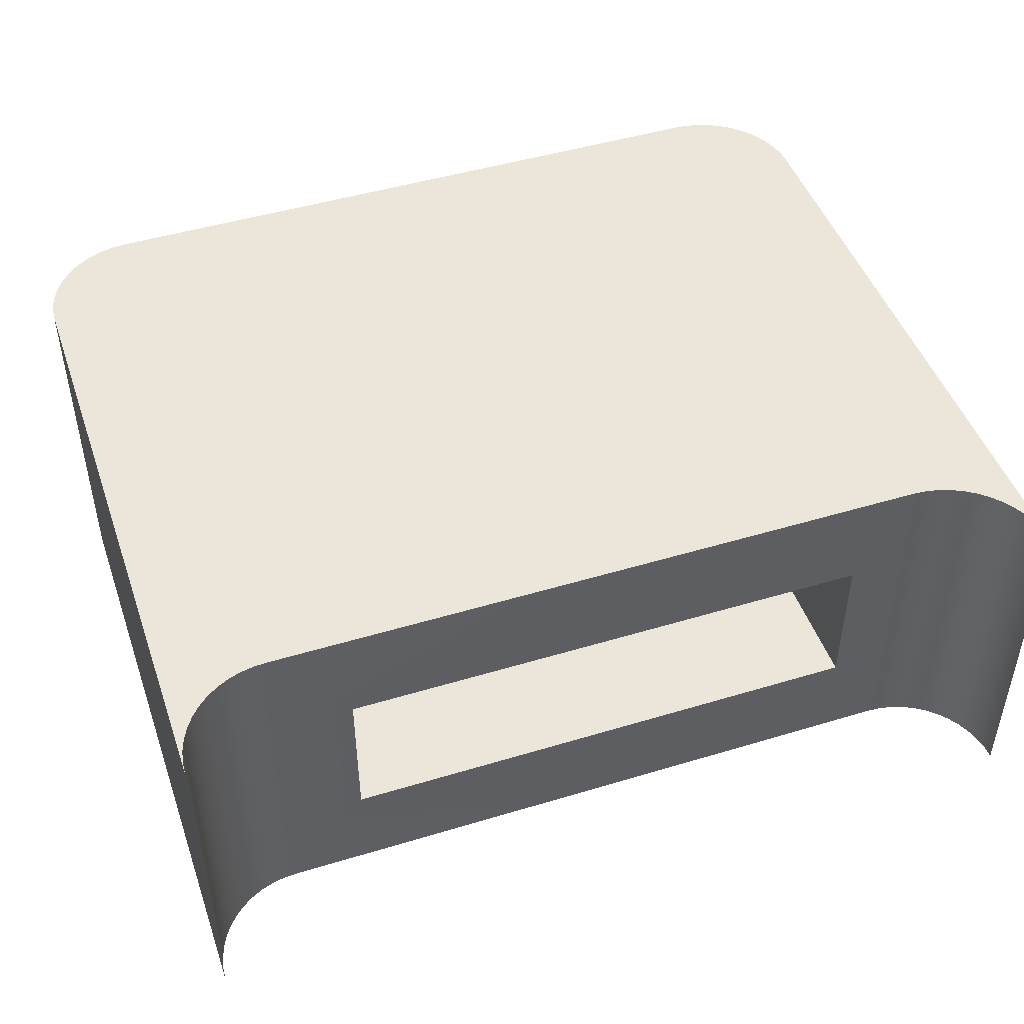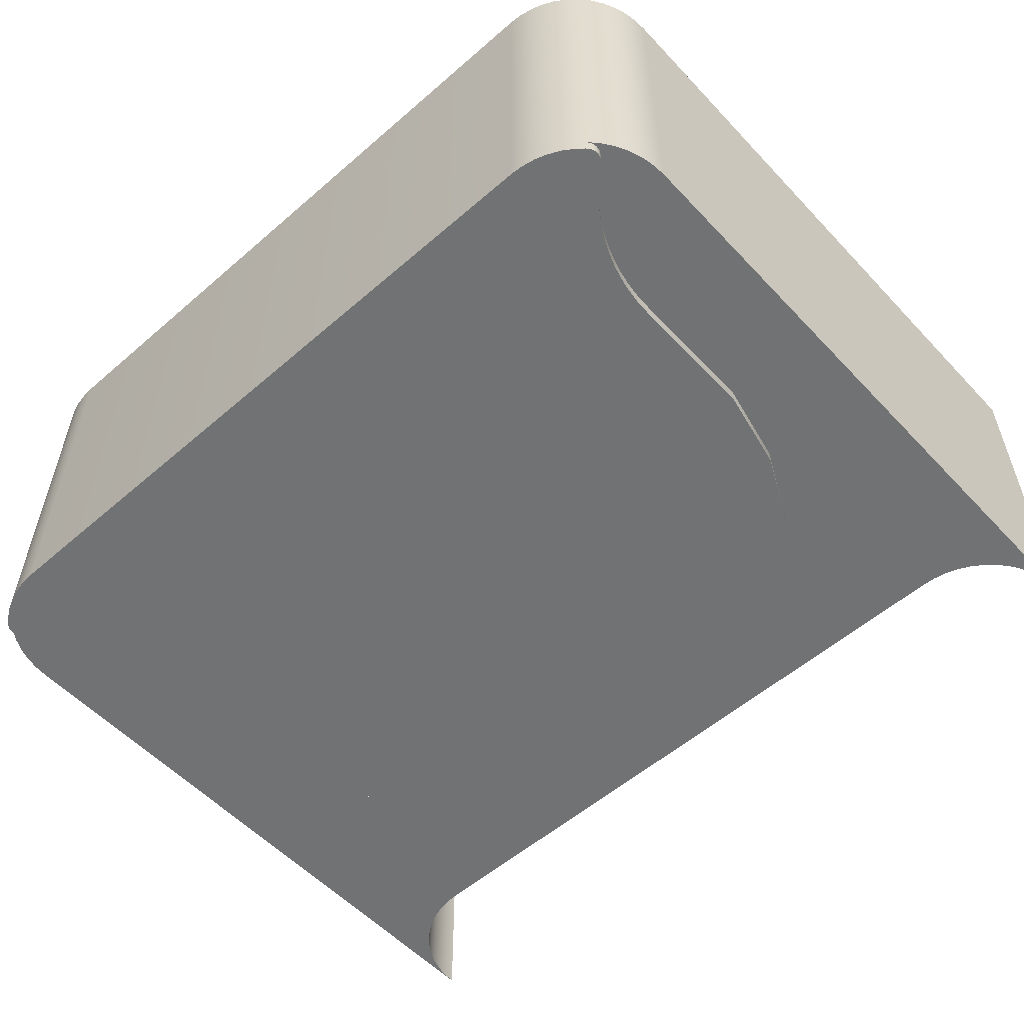
<metadata>
{"format":"obj","ext":"obj","renderer":"f3d","projection":"perspective","resolution":1024,"background":"white","views":[{"elev":47.2,"azim":161.1,"up":"+Y"},{"elev":-55.5,"azim":42.3,"up":"+Y"}]}
</metadata>
<code>
o Component_1_1/Component_1/mesh1/mesh1-geometry#mesh1-geometry
v 0.1574 0.08963 0.5566
v 0.1635 -0.08613 0.5545
v 0.1635 0.08963 0.5545
v 0.1574 -0.08613 0.5566
v 0.1692 -0.08613 0.5517
v -0.2337 0.08963 0.8233
v 0.1511 0.08963 0.5578
v 0.09144 -0.08613 0.6074
v 0.1692 0.08963 0.5517
v 0.1511 -0.08613 0.5578
v 0.05832 -0.08613 0.5839
v 0.1746 -0.08613 0.5481
v 0.1746 0.08963 0.5481
v 0.1447 0.08963 0.5583
v 0.05832 -0.09263 0.5839
v 0.1179 -0.08613 0.6381
v 0.1937 0.08963 0.8237
v -0.1842 0.08963 0.5583
v 0.1447 -0.08613 0.5583
v 0.02049 -0.08613 0.5693
v 0.09144 -0.09263 0.6074
v 0.02049 -0.09263 0.5693
v 0.1794 -0.08613 0.5439
v 0.1179 -0.09263 0.6381
v -0.2333 0.08963 0.8297
v 0.1794 0.08963 0.5439
v -0.1907 0.08963 0.5578
v 0.1064 0.03828 0.5583
v -0.09786 -0.09263 0.5839
v -0.06003 -0.09263 0.5693
v 0.1836 -0.08613 0.5391
v 0.136 -0.08613 0.6744
v 0.1933 0.08963 0.8301
v -0.2333 -0.08613 0.8297
v 0.1836 0.08963 0.5391
v -0.197 0.08963 0.5566
v -0.1842 -0.08613 0.5583
v -0.1579 0.03828 0.5583
v 0.1064 -0.0369 0.5583
v -0.01977 -0.08613 0.5643
v -0.01977 -0.09263 0.5643
v -0.131 -0.09263 0.6074
v 0.1872 -0.08613 0.5337
v 0.136 -0.09263 0.6744
v -0.232 0.08963 0.8361
v 0.1933 -0.08613 0.8301
v -0.2337 -0.08613 0.8233
v -0.232 -0.08613 0.8361
v 0.1872 0.08963 0.5337
v -0.2032 0.08963 0.5545
v -0.1907 -0.08613 0.5578
v -0.1579 -0.0369 0.5583
v -0.1579 0.03828 0.8317
v 0.1064 -0.0369 0.8317
v -0.1574 -0.09263 0.6381
v -0.09786 -0.08613 0.5839
v -0.06003 -0.08613 0.5693
v 0.1447 -0.09263 0.714
v 0.19 -0.08613 0.528
v 0.1921 0.08963 0.8364
v 0.1937 -0.08613 0.8237
v 0.1921 -0.08613 0.8364
v -0.2337 -0.08613 0.5088
v -0.1983 -0.08613 0.827
v -0.2025 -0.08613 0.833
v 0.19 0.08963 0.528
v -0.209 0.08963 0.5516
v -0.197 -0.08613 0.5566
v 0.1064 0.03828 0.8317
v -0.1574 -0.08613 0.6381
v -0.131 -0.08613 0.6074
v 0.1447 -0.08613 0.714
v -0.1755 -0.09263 0.6744
v -0.23 0.08963 0.8422
v 0.1586 -0.08613 0.827
v 0.1938 -0.08613 0.5092
v 0.1627 -0.08613 0.8331
v -0.2337 0.08963 0.5088
v -0.2333 -0.08613 0.5153
v -0.1947 -0.08613 0.8206
v -0.2071 -0.08613 0.8387
v 0.1921 0.08963 0.5219
v -0.2143 0.08963 0.548
v -0.2032 -0.08613 0.5545
v -0.1579 -0.0369 0.8317
v -0.1755 -0.08613 0.6744
v 0.1447 -0.09263 0.7782
v -0.1843 -0.09263 0.714
v 0.1921 -0.08613 0.5219
v 0.19 0.08963 0.8425
v 0.19 -0.08613 0.8425
v -0.23 -0.08613 0.8422
v 0.155 -0.08613 0.8206
v 0.1938 0.08963 0.5092
v 0.1933 -0.08613 0.5156
v 0.1673 -0.08613 0.8388
v -0.2333 0.08963 0.5153
v -0.1983 -0.09263 0.827
v -0.1947 -0.09263 0.8206
v -0.2025 -0.09263 0.833
v 0.1933 0.08963 0.5156
v -0.2192 0.08963 0.5438
v -0.209 -0.08613 0.5516
v -0.2143 -0.08613 0.548
v -0.2271 -0.08613 0.5335
v 0.1447 -0.08613 0.7782
v -0.1843 -0.08613 0.714
v -0.2271 0.08963 0.848
v 0.1627 -0.09263 0.8331
v 0.1586 -0.09263 0.827
v 0.1673 -0.09263 0.8388
v -0.232 0.08963 0.5216
v -0.1915 -0.08613 0.814
v -0.1915 -0.09263 0.814
v -0.2122 -0.08613 0.8441
v -0.2071 -0.09263 0.8387
v -0.2235 0.08963 0.5389
v -0.2192 -0.08613 0.5438
v -0.2299 -0.08613 0.5277
v -0.2235 -0.08613 0.5389
v 0.145 -0.09263 0.7855
v -0.1843 -0.09263 0.7782
v -0.1843 -0.08613 0.7782
v 0.1872 0.08963 0.8482
v 0.1872 -0.08613 0.8482
v 0.1724 -0.08613 0.8441
v -0.2271 -0.08613 0.848
v 0.155 -0.09263 0.8206
v 0.1519 -0.08613 0.814
v 0.1724 -0.09263 0.8441
v -0.2299 0.08963 0.5277
v -0.232 -0.08613 0.5216
v -0.1889 -0.08613 0.8071
v -0.2271 0.08963 0.5335
v 0.145 -0.08613 0.7855
v -0.2235 0.08963 0.8534
v 0.1493 -0.08613 0.8071
v -0.2122 -0.09263 0.8441
v -0.1869 -0.08613 0.8
v -0.1889 -0.09263 0.8071
v 0.1519 -0.09263 0.814
v -0.2176 -0.08613 0.849
v 0.1459 -0.09263 0.7928
v -0.1846 -0.09263 0.7855
v -0.1846 -0.08613 0.7855
v 0.1459 -0.08613 0.7928
v 0.1836 0.08963 0.8536
v 0.1836 -0.08613 0.8536
v 0.1778 -0.08613 0.8491
v -0.2235 -0.08613 0.8534
v 0.1473 -0.08613 0.8
v -0.2176 -0.09263 0.849
v -0.1854 -0.08613 0.7928
v -0.1869 -0.09263 0.8
v -0.2183 -0.08613 0.8497
v -0.2192 0.08963 0.8583
v 0.1802 -0.08613 0.8534
v 0.1785 -0.08613 0.8498
v 0.1778 -0.09263 0.8491
v -0.2197 -0.08613 0.8534
v 0.1493 -0.09263 0.8071
v -0.1854 -0.09263 0.7928
v -0.2188 -0.08613 0.8506
v 0.1473 -0.09263 0.8
v 0.1794 0.08963 0.8584
v 0.1803 -0.08613 0.8544
v 0.18 -0.08613 0.8524
v 0.1791 -0.08613 0.8506
v -0.2197 -0.08613 0.8544
v -0.2195 -0.08613 0.8524
v -0.2192 -0.08613 0.8583
v -0.2183 -0.09263 0.8497
v -0.2192 -0.08613 0.8515
v -0.2144 0.08963 0.8625
v 0.1794 -0.08613 0.8584
v 0.1802 -0.08613 0.8554
v 0.1803 -0.09263 0.8544
v 0.1802 -0.09263 0.8534
v 0.1796 -0.08613 0.8515
v 0.1791 -0.09263 0.8506
v 0.1785 -0.09263 0.8498
v -0.2197 -0.08613 0.8554
v -0.2197 -0.09263 0.8534
v -0.2195 -0.09263 0.8524
v -0.2187 -0.08613 0.8582
v -0.2175 -0.08613 0.8598
v -0.2188 -0.09263 0.8506
v 0.1745 0.08963 0.8626
v -0.2144 -0.09263 0.8625
v 0.1778 -0.08613 0.8598
v 0.1791 -0.08613 0.8583
v 0.18 -0.08613 0.8564
v 0.1802 -0.09263 0.8554
v 0.18 -0.09263 0.8524
v 0.1796 -0.09263 0.8515
v -0.2195 -0.08613 0.8564
v -0.2197 -0.09263 0.8544
v -0.2192 -0.09263 0.8515
v -0.2182 -0.08613 0.859
v -0.2192 -0.08613 0.8573
v -0.209 0.08963 0.8661
v -0.209 -0.09263 0.8661
v 0.1785 -0.08613 0.8591
v 0.1796 -0.08613 0.8574
v 0.18 -0.09263 0.8564
v -0.2197 -0.09263 0.8554
v -0.2195 -0.09263 0.8564
v -0.2182 -0.09263 0.859
v -0.2187 -0.09263 0.8582
v -0.2175 -0.09263 0.8598
v 0.1692 0.08963 0.8662
v 0.1778 -0.09263 0.8598
v 0.1745 -0.09263 0.8626
v 0.1785 -0.09263 0.8591
v 0.1791 -0.09263 0.8583
v 0.1796 -0.09263 0.8574
v -0.2192 -0.09263 0.8573
v -0.2032 0.08963 0.869
v -0.2032 -0.09263 0.869
v 0.1692 -0.09263 0.8662
v 0.1635 0.08963 0.869
v -0.1971 0.08963 0.8711
v -0.1971 -0.09263 0.8711
v 0.1635 -0.09263 0.869
v 0.1574 0.08963 0.8711
v -0.1907 0.08963 0.8723
v -0.1907 -0.09263 0.8723
v 0.1574 -0.09263 0.8711
v 0.1511 0.08963 0.8723
v -0.1843 0.08963 0.8727
v -0.1843 -0.09263 0.8727
v 0.1511 -0.09263 0.8723
v 0.1447 0.08963 0.8727
v 0.1447 -0.09263 0.8727
f 1 2 3
f 2 1 4
f 3 2 1
f 4 1 2
f 5 3 2
f 2 3 5
f 6 3 1
f 7 4 1
f 1 4 7
f 2 8 4
f 3 5 9
f 9 5 3
f 5 8 2
f 6 9 3
f 6 1 7
f 4 7 10
f 10 7 4
f 4 8 11
f 12 9 5
f 5 9 12
f 12 8 5
f 6 13 9
f 6 7 14
f 14 10 7
f 7 10 14
f 4 11 10
f 8 15 11
f 9 12 13
f 13 12 9
f 12 16 8
f 6 17 13
f 18 6 14
f 10 14 19
f 19 14 10
f 10 11 20
f 15 8 21
f 22 11 15
f 23 13 12
f 12 13 23
f 23 16 12
f 24 8 16
f 25 17 6
f 13 17 26
f 27 6 18
f 28 14 18
f 18 14 28
f 14 28 19
f 19 28 14
f 10 20 19
f 11 22 20
f 8 24 21
f 21 29 15
f 15 30 22
f 13 23 26
f 26 23 13
f 31 16 23
f 32 24 16
f 25 33 17
f 6 34 25
f 25 34 6
f 26 17 35
f 36 6 27
f 27 37 18
f 18 37 27
f 28 18 38
f 38 18 28
f 39 19 28
f 28 19 39
f 19 20 40
f 41 20 22
f 24 42 21
f 21 42 29
f 15 29 30
f 22 30 41
f 23 35 26
f 26 35 23
f 43 16 31
f 35 23 31
f 31 23 35
f 24 32 44
f 43 32 16
f 45 33 25
f 46 17 33
f 33 17 46
f 34 6 47
f 47 6 34
f 48 25 34
f 34 25 48
f 35 17 49
f 50 6 36
f 36 51 27
f 27 51 36
f 37 27 51
f 51 27 37
f 37 52 18
f 18 52 37
f 38 18 52
f 52 18 38
f 53 28 38
f 38 28 53
f 19 39 37
f 37 39 19
f 28 54 39
f 39 54 28
f 20 41 40
f 19 40 37
f 24 55 42
f 42 56 29
f 29 57 30
f 30 40 41
f 49 31 43
f 43 31 49
f 31 49 35
f 35 49 31
f 32 58 44
f 44 55 24
f 59 32 43
f 45 60 33
f 25 48 45
f 45 48 25
f 17 46 61
f 61 46 17
f 33 62 46
f 46 62 33
f 6 63 47
f 47 63 6
f 64 34 47
f 65 48 34
f 49 17 66
f 67 6 50
f 50 68 36
f 36 68 50
f 51 36 68
f 68 36 51
f 57 51 37
f 37 39 52
f 52 39 37
f 52 53 38
f 38 53 52
f 28 53 69
f 69 53 28
f 54 28 69
f 69 28 54
f 54 52 39
f 39 52 54
f 57 37 40
f 70 42 55
f 56 42 71
f 57 29 56
f 40 30 57
f 43 66 49
f 49 66 43
f 58 32 72
f 58 73 44
f 44 73 55
f 59 72 32
f 66 43 59
f 59 43 66
f 74 60 45
f 62 33 60
f 60 33 62
f 48 74 45
f 45 74 48
f 46 75 61
f 76 17 61
f 61 17 76
f 62 77 46
f 63 6 78
f 78 6 63
f 79 47 63
f 65 34 64
f 64 47 80
f 81 48 65
f 66 17 82
f 83 6 67
f 67 84 50
f 50 84 67
f 68 50 84
f 84 50 68
f 56 68 51
f 56 51 57
f 53 52 85
f 85 52 53
f 53 54 69
f 69 54 53
f 52 54 85
f 85 54 52
f 42 70 71
f 55 86 70
f 71 68 56
f 72 87 58
f 58 88 73
f 86 55 73
f 89 72 59
f 59 82 66
f 66 82 59
f 74 90 60
f 60 91 62
f 62 91 60
f 74 48 92
f 92 48 74
f 46 77 75
f 61 75 93
f 17 76 94
f 94 76 17
f 61 95 76
f 62 96 77
f 6 97 78
f 79 78 63
f 63 78 79
f 80 47 79
f 98 65 64
f 99 64 80
f 81 92 48
f 100 81 65
f 82 17 101
f 102 6 83
f 83 103 67
f 67 103 83
f 84 67 103
f 103 67 84
f 71 84 68
f 54 53 85
f 85 53 54
f 70 104 71
f 86 105 70
f 87 72 106
f 87 88 58
f 107 73 88
f 73 107 86
f 89 106 72
f 82 59 89
f 89 59 82
f 108 90 74
f 91 60 90
f 90 60 91
f 91 96 62
f 92 108 74
f 74 108 92
f 109 75 77
f 110 93 75
f 61 93 95
f 94 95 76
f 76 95 94
f 101 17 94
f 111 77 96
f 97 6 112
f 78 79 97
f 97 79 78
f 80 79 113
f 65 98 100
f 64 99 98
f 80 114 99
f 115 92 81
f 81 100 116
f 89 101 82
f 82 101 89
f 117 6 102
f 102 104 83
f 83 104 102
f 103 83 104
f 104 83 103
f 71 103 84
f 70 118 104
f 71 104 103
f 86 119 105
f 70 105 120
f 106 121 87
f 87 122 88
f 88 123 107
f 107 119 86
f 95 106 89
f 108 124 90
f 90 125 91
f 91 125 90
f 91 126 96
f 108 92 127
f 127 92 108
f 75 109 110
f 77 111 109
f 93 110 128
f 95 93 129
f 95 94 101
f 101 94 95
f 96 130 111
f 112 6 131
f 97 132 112
f 112 132 97
f 132 97 79
f 79 97 132
f 113 79 133
f 114 80 113
f 110 100 98
f 128 98 99
f 128 99 114
f 115 127 92
f 116 115 81
f 109 116 100
f 101 89 95
f 95 89 101
f 134 6 117
f 117 118 102
f 102 118 117
f 104 102 118
f 118 102 104
f 70 120 118
f 105 131 119
f 119 131 105
f 120 134 105
f 105 134 120
f 121 106 135
f 121 122 87
f 123 88 122
f 123 132 107
f 107 132 119
f 95 135 106
f 136 124 108
f 125 90 124
f 124 90 125
f 125 126 91
f 130 96 126
f 127 136 108
f 108 136 127
f 109 100 110
f 111 116 109
f 110 98 128
f 128 129 93
f 95 129 137
f 130 138 111
f 131 6 134
f 112 119 131
f 131 119 112
f 119 112 132
f 132 112 119
f 123 79 132
f 133 79 139
f 140 113 133
f 113 140 114
f 128 114 141
f 142 127 115
f 115 116 138
f 134 120 117
f 117 120 134
f 118 117 120
f 120 117 118
f 131 105 134
f 134 105 131
f 135 143 121
f 121 144 122
f 122 145 123
f 95 146 135
f 136 147 124
f 124 148 125
f 125 148 124
f 125 149 126
f 149 130 126
f 136 127 150
f 150 127 136
f 111 138 116
f 129 128 141
f 141 137 129
f 95 137 151
f 130 152 138
f 145 79 123
f 139 79 153
f 154 133 139
f 133 154 140
f 141 114 140
f 155 127 142
f 115 152 142
f 152 115 138
f 143 135 146
f 143 144 121
f 145 122 144
f 95 151 146
f 156 147 136
f 148 124 147
f 147 124 148
f 148 157 125
f 125 158 149
f 130 149 159
f 160 150 127
f 150 156 136
f 136 156 150
f 137 141 161
f 161 151 137
f 159 152 130
f 153 79 145
f 162 139 153
f 139 162 154
f 161 140 154
f 141 140 161
f 163 127 155
f 152 155 142
f 146 164 143
f 143 162 144
f 162 145 144
f 164 146 151
f 156 165 147
f 165 148 147
f 147 148 165
f 148 166 157
f 125 157 167
f 125 168 158
f 158 159 149
f 169 150 160
f 160 127 170
f 156 150 171
f 171 150 156
f 151 161 164
f 159 172 152
f 145 162 153
f 164 154 162
f 161 154 164
f 173 127 163
f 172 163 155
f 155 152 172
f 164 162 143
f 174 165 156
f 148 165 175
f 175 165 148
f 148 176 166
f 177 157 166
f 178 167 157
f 125 167 179
f 125 179 168
f 180 158 168
f 159 158 181
f 182 150 169
f 183 169 160
f 170 127 173
f 184 160 170
f 185 171 150
f 186 156 171
f 171 156 186
f 181 172 159
f 187 173 163
f 163 172 187
f 174 188 165
f 156 189 174
f 174 189 156
f 165 190 175
f 175 190 165
f 175 191 148
f 148 192 176
f 193 166 176
f 157 177 178
f 166 193 177
f 167 178 194
f 194 179 167
f 195 168 179
f 158 180 181
f 168 195 180
f 196 150 182
f 197 182 169
f 169 183 197
f 160 184 183
f 198 170 173
f 170 198 184
f 199 171 185
f 185 150 200
f 189 156 186
f 186 156 189
f 171 199 186
f 181 187 172
f 173 187 198
f 201 188 174
f 190 165 188
f 188 165 190
f 202 174 189
f 189 174 202
f 203 175 190
f 175 203 191
f 148 191 204
f 148 204 192
f 205 176 192
f 176 205 193
f 177 197 178
f 193 206 177
f 178 183 194
f 179 194 195
f 180 187 181
f 195 187 180
f 200 150 196
f 182 207 196
f 182 197 206
f 178 197 183
f 194 183 184
f 194 184 198
f 185 208 199
f 200 209 185
f 210 189 186
f 186 189 210
f 199 210 186
f 195 198 187
f 201 211 188
f 174 202 201
f 201 202 174
f 190 188 212
f 212 188 190
f 213 202 189
f 190 214 203
f 214 191 203
f 215 204 191
f 216 192 204
f 192 216 205
f 205 207 193
f 177 206 197
f 193 207 206
f 194 198 195
f 207 200 196
f 207 182 206
f 208 185 209
f 210 199 208
f 209 200 217
f 212 189 210
f 218 211 201
f 211 213 188
f 188 213 211
f 219 201 202
f 202 201 219
f 212 188 213
f 213 188 212
f 214 190 212
f 220 202 213
f 213 189 212
f 191 214 215
f 204 215 216
f 216 217 205
f 205 217 207
f 200 207 217
f 215 208 209
f 212 210 208
f 216 209 217
f 218 221 211
f 201 219 218
f 218 219 201
f 213 211 220
f 220 211 213
f 220 219 202
f 212 208 214
f 214 208 215
f 215 209 216
f 222 221 218
f 221 220 211
f 211 220 221
f 223 218 219
f 219 218 223
f 224 219 220
f 222 225 221
f 218 223 222
f 222 223 218
f 220 221 224
f 224 221 220
f 224 223 219
f 226 225 222
f 225 224 221
f 221 224 225
f 227 222 223
f 223 222 227
f 228 223 224
f 226 229 225
f 222 227 226
f 226 227 222
f 224 225 228
f 228 225 224
f 228 227 223
f 230 229 226
f 229 228 225
f 225 228 229
f 231 226 227
f 227 226 231
f 232 227 228
f 229 230 233
f 226 231 230
f 230 231 226
f 228 229 232
f 232 229 228
f 227 234 231
f 234 227 232
f 230 234 233
f 233 234 230
f 233 232 229
f 229 232 233
f 234 230 231
f 231 230 234
f 232 233 234
f 234 233 232
f 1 3 6
f 4 8 2
f 2 8 5
f 3 9 6
f 7 1 6
f 11 8 4
f 5 8 12
f 9 13 6
f 14 7 6
f 10 11 4
f 11 15 8
f 8 16 12
f 13 17 6
f 14 6 18
f 20 11 10
f 21 8 15
f 15 11 22
f 12 16 23
f 16 8 24
f 6 17 25
f 26 17 13
f 18 6 27
f 19 20 10
f 20 22 11
f 21 24 8
f 15 29 21
f 22 30 15
f 23 16 31
f 16 24 32
f 17 33 25
f 35 17 26
f 27 6 36
f 40 20 19
f 22 20 41
f 21 42 24
f 29 42 21
f 30 29 15
f 41 30 22
f 31 16 43
f 44 32 24
f 16 32 43
f 25 33 45
f 49 17 35
f 36 6 50
f 40 41 20
f 37 40 19
f 42 55 24
f 29 56 42
f 30 57 29
f 41 40 30
f 44 58 32
f 24 55 44
f 43 32 59
f 33 60 45
f 47 34 64
f 34 48 65
f 66 17 49
f 50 6 67
f 37 51 57
f 40 37 57
f 55 42 70
f 71 42 56
f 56 29 57
f 57 30 40
f 72 32 58
f 44 73 58
f 55 73 44
f 32 72 59
f 45 60 74
f 61 75 46
f 46 77 62
f 63 47 79
f 64 34 65
f 80 47 64
f 65 48 81
f 82 17 66
f 67 6 83
f 51 68 56
f 57 51 56
f 71 70 42
f 70 86 55
f 56 68 71
f 58 87 72
f 73 88 58
f 73 55 86
f 59 72 89
f 60 90 74
f 75 77 46
f 93 75 61
f 76 95 61
f 77 96 62
f 78 97 6
f 79 47 80
f 64 65 98
f 80 64 99
f 48 92 81
f 65 81 100
f 101 17 82
f 83 6 102
f 68 84 71
f 71 104 70
f 70 105 86
f 106 72 87
f 58 88 87
f 88 73 107
f 86 107 73
f 72 106 89
f 74 90 108
f 62 96 91
f 77 75 109
f 75 93 110
f 95 93 61
f 94 17 101
f 96 77 111
f 112 6 97
f 113 79 80
f 100 98 65
f 98 99 64
f 99 114 80
f 81 92 115
f 116 100 81
f 102 6 117
f 84 103 71
f 104 118 70
f 103 104 71
f 105 119 86
f 120 105 70
f 87 121 106
f 88 122 87
f 107 123 88
f 86 119 107
f 89 106 95
f 90 124 108
f 96 126 91
f 110 109 75
f 109 111 77
f 128 110 93
f 129 93 95
f 111 130 96
f 131 6 112
f 133 79 113
f 113 80 114
f 98 100 110
f 99 98 128
f 114 99 128
f 92 127 115
f 81 115 116
f 100 116 109
f 117 6 134
f 118 120 70
f 135 106 121
f 87 122 121
f 122 88 123
f 107 132 123
f 119 132 107
f 106 135 95
f 108 124 136
f 91 126 125
f 126 96 130
f 110 100 109
f 109 116 111
f 128 98 110
f 93 129 128
f 137 129 95
f 111 138 130
f 134 6 131
f 132 79 123
f 139 79 133
f 133 113 140
f 114 140 113
f 141 114 128
f 115 127 142
f 138 116 115
f 121 143 135
f 122 144 121
f 123 145 122
f 135 146 95
f 124 147 136
f 126 149 125
f 126 130 149
f 116 138 111
f 141 128 129
f 129 137 141
f 151 137 95
f 138 152 130
f 123 79 145
f 153 79 139
f 139 133 154
f 140 154 133
f 140 114 141
f 142 127 155
f 142 152 115
f 138 115 152
f 146 135 143
f 121 144 143
f 144 122 145
f 146 151 95
f 136 147 156
f 125 157 148
f 149 158 125
f 159 149 130
f 127 150 160
f 161 141 137
f 137 151 161
f 130 152 159
f 145 79 153
f 153 139 162
f 154 162 139
f 154 140 161
f 161 140 141
f 155 127 163
f 142 155 152
f 143 164 146
f 144 162 143
f 144 145 162
f 151 146 164
f 147 165 156
f 157 166 148
f 167 157 125
f 158 168 125
f 149 159 158
f 160 150 169
f 170 127 160
f 164 161 151
f 152 172 159
f 153 162 145
f 162 154 164
f 164 154 161
f 163 127 173
f 155 163 172
f 172 152 155
f 143 162 164
f 156 165 174
f 166 176 148
f 166 157 177
f 157 167 178
f 179 167 125
f 168 179 125
f 168 158 180
f 181 158 159
f 169 150 182
f 160 169 183
f 173 127 170
f 170 160 184
f 150 171 185
f 159 172 181
f 163 173 187
f 187 172 163
f 165 188 174
f 148 191 175
f 176 192 148
f 176 166 193
f 178 177 157
f 177 193 166
f 194 178 167
f 167 179 194
f 179 168 195
f 181 180 158
f 180 195 168
f 182 150 196
f 169 182 197
f 197 183 169
f 183 184 160
f 173 170 198
f 184 198 170
f 185 171 199
f 200 150 185
f 186 199 171
f 172 187 181
f 198 187 173
f 174 188 201
f 190 175 203
f 191 203 175
f 204 191 148
f 192 204 148
f 192 176 205
f 193 205 176
f 178 197 177
f 177 206 193
f 194 183 178
f 195 194 179
f 181 187 180
f 180 187 195
f 196 150 200
f 196 207 182
f 206 197 182
f 183 197 178
f 184 183 194
f 198 184 194
f 199 208 185
f 185 209 200
f 186 210 199
f 187 198 195
f 188 211 201
f 189 202 213
f 203 214 190
f 203 191 214
f 191 204 215
f 204 192 216
f 205 216 192
f 193 207 205
f 197 206 177
f 206 207 193
f 195 198 194
f 196 200 207
f 206 182 207
f 209 185 208
f 208 199 210
f 217 200 209
f 210 189 212
f 201 211 218
f 212 190 214
f 213 202 220
f 212 189 213
f 215 214 191
f 216 215 204
f 205 217 216
f 207 217 205
f 217 207 200
f 209 208 215
f 208 210 212
f 217 209 216
f 211 221 218
f 202 219 220
f 214 208 212
f 215 208 214
f 216 209 215
f 218 221 222
f 220 219 224
f 221 225 222
f 219 223 224
f 222 225 226
f 224 223 228
f 225 229 226
f 223 227 228
f 226 229 230
f 228 227 232
f 233 230 229
f 231 234 227
f 232 227 234

</code>
